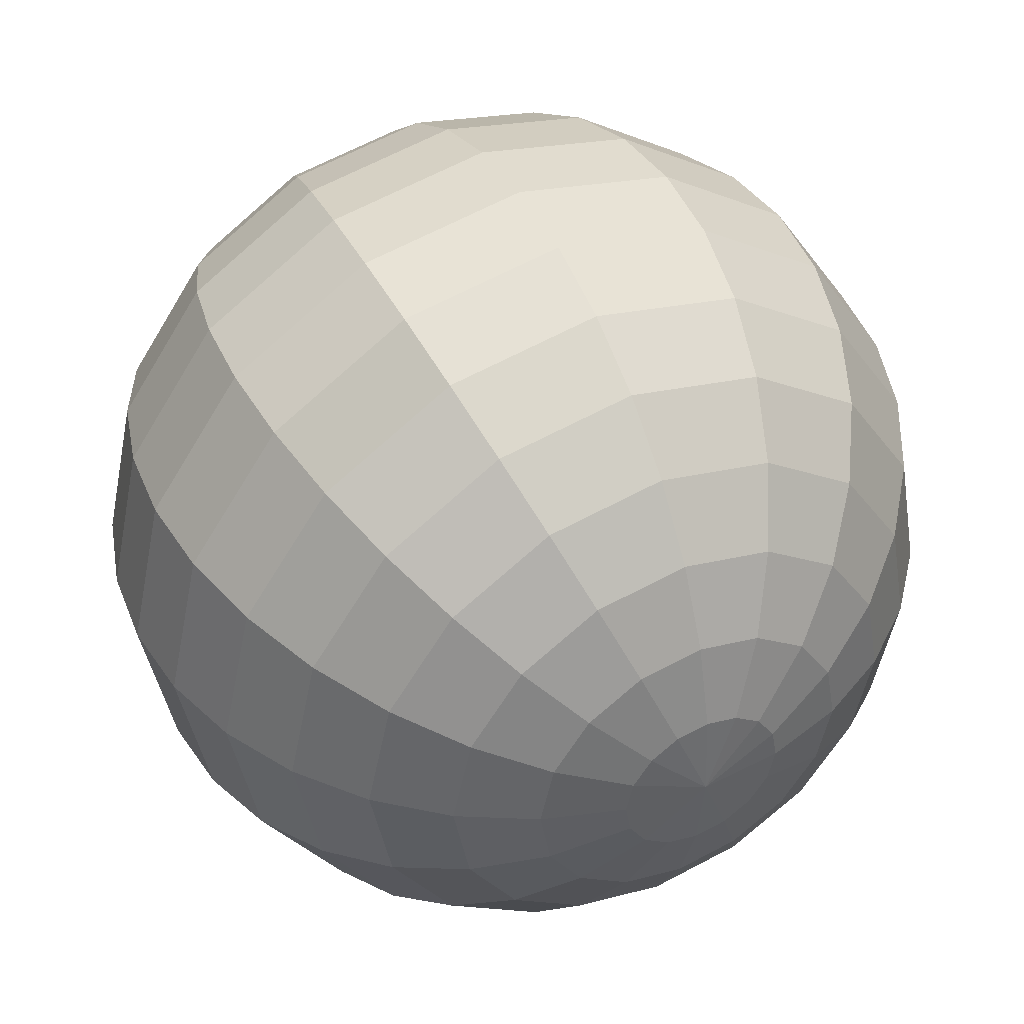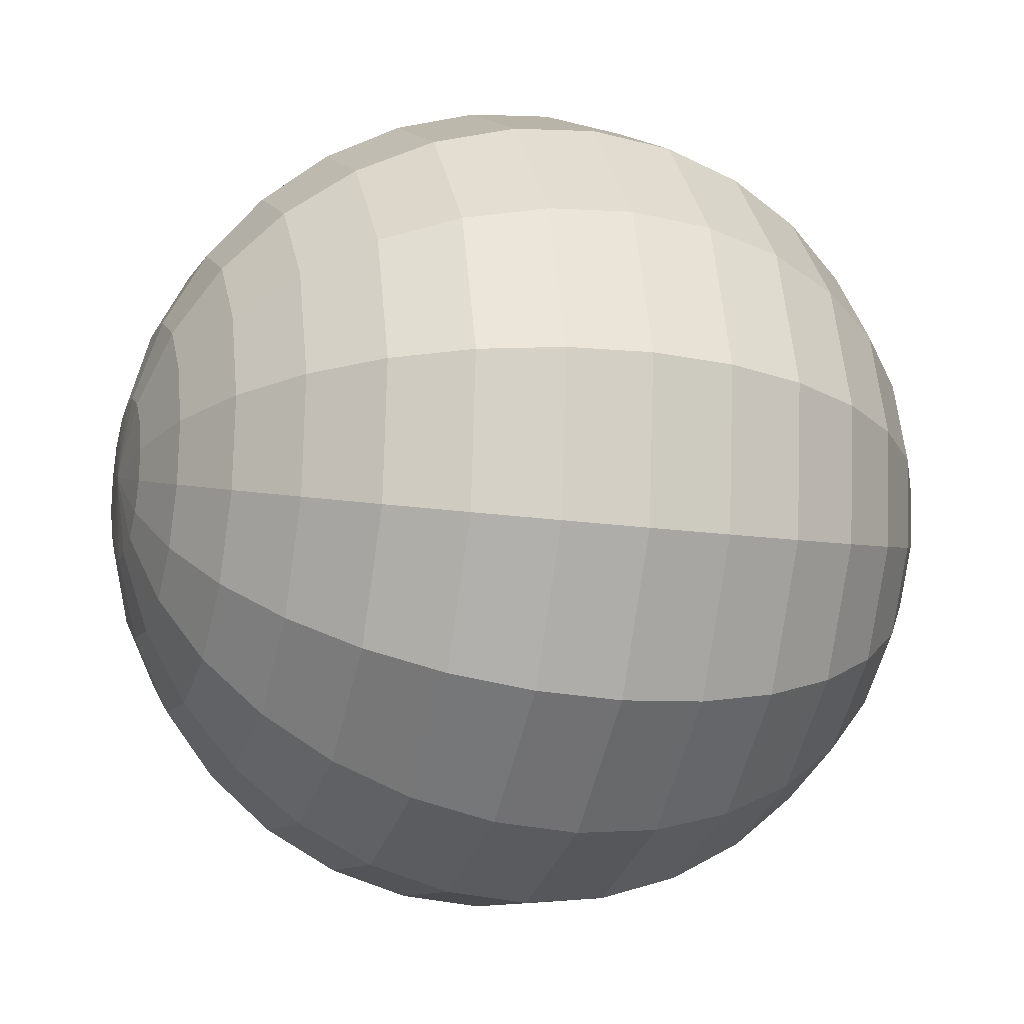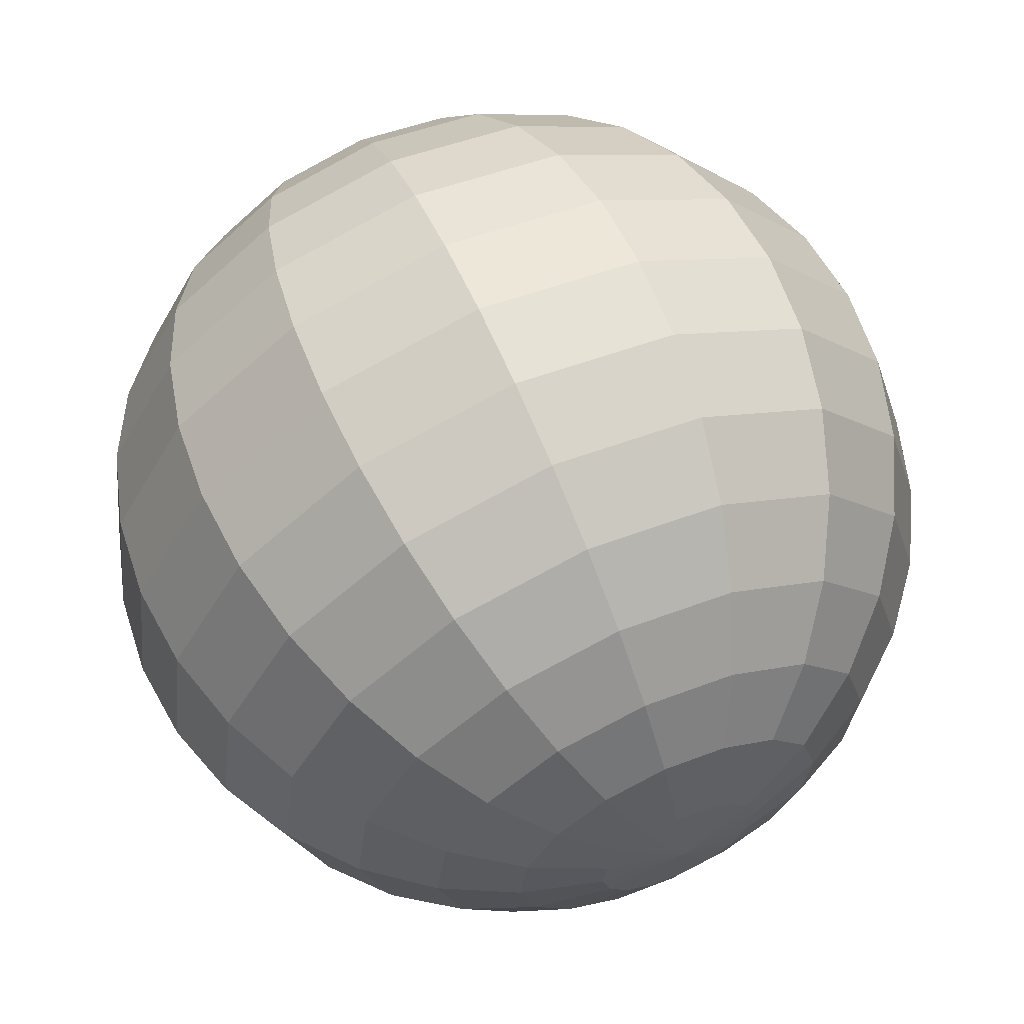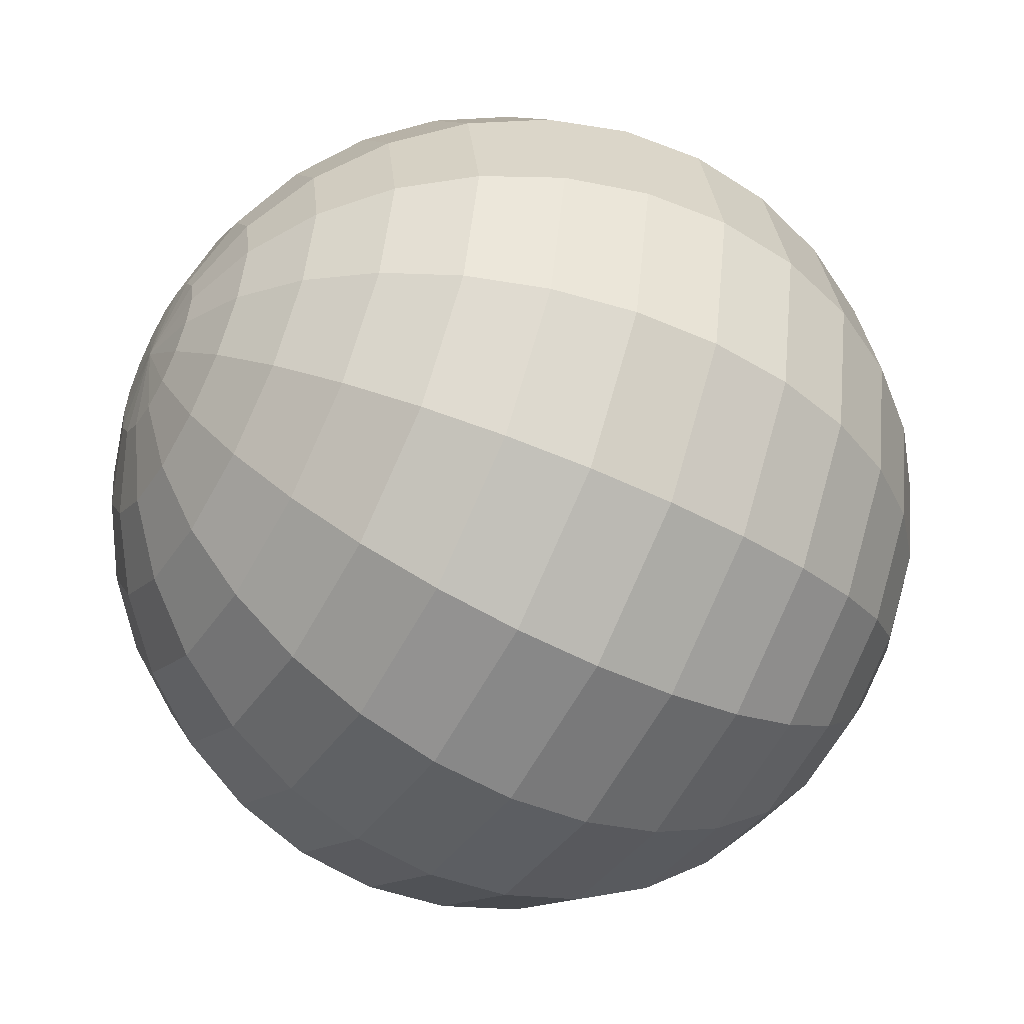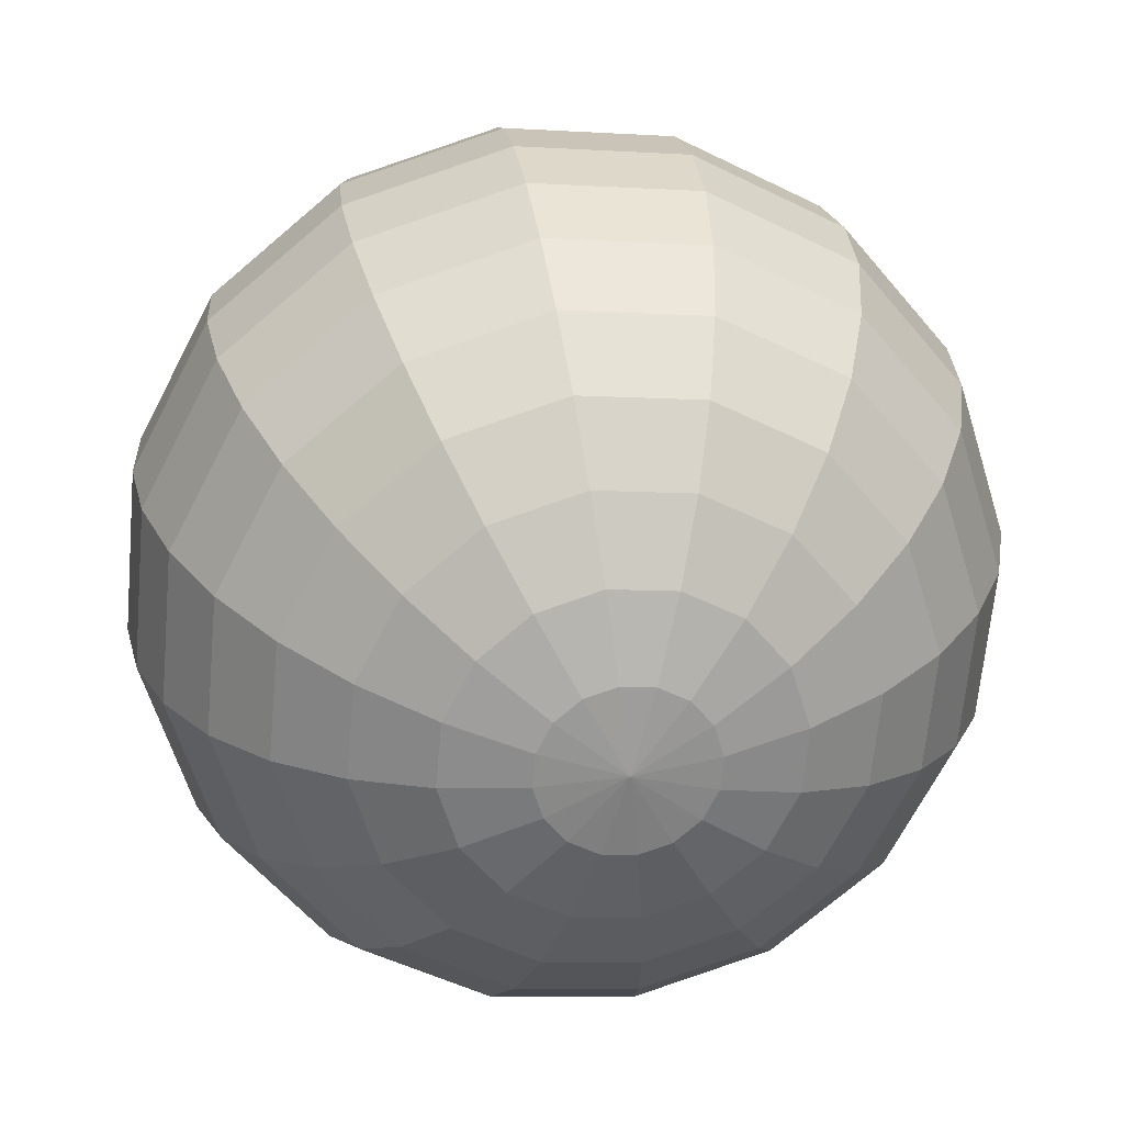
<metadata>
{"format":"obj","ext":"obj","renderer":"f3d","projection":"perspective","resolution":1024,"background":"white","views":[{"elev":-46.1,"azim":25.5,"up":"+Z"},{"elev":23.5,"azim":-128.1,"up":"+Y"},{"elev":-16.5,"azim":51.1,"up":"+Z"},{"elev":-73.8,"azim":38.8,"up":"+Y"},{"elev":-39.4,"azim":98.3,"up":"+Z"}]}
</metadata>
<code>
o Sphere.072_Sphere.852
v -2.484 1.682 0.2866
v -2.835 1.719 -0.1577
v -2.887 1.745 -0.3402
v -2.902 1.775 -0.5286
v -2.822 1.846 -0.8946
v -2.73 1.883 -1.058
v -2.607 1.92 -1.2
v -2.457 1.956 -1.314
v -2.288 1.988 -1.398
v -2.105 2.016 -1.446
v -1.915 2.038 -1.458
v -1.726 2.054 -1.433
v -2.479 1.753 0.3047
v -2.618 1.828 0.1973
v -2.732 1.905 0.06325
v -2.814 1.98 -0.09226
v -2.863 2.051 -0.2633
v -2.876 2.116 -0.4432
v -2.853 2.171 -0.6251
v -2.794 2.214 -0.8021
v -2.702 2.245 -0.9673
v -2.58 2.261 -1.114
v -2.433 2.262 -1.238
v -2.268 2.249 -1.332
v -2.089 2.221 -1.395
v -1.904 2.179 -1.423
v -1.72 2.126 -1.415
v -2.447 1.815 0.3318
v -2.557 1.949 0.2505
v -2.643 2.081 0.1406
v -2.701 2.204 0.006151
v -2.73 2.315 -0.1475
v -2.728 2.408 -0.3146
v -2.696 2.481 -0.4886
v -2.634 2.531 -0.6629
v -2.545 2.555 -0.8308
v -2.432 2.554 -0.9857
v -2.3 2.526 -1.122
v -2.154 2.473 -1.234
v -2 2.397 -1.318
v -1.843 2.3 -1.37
v -1.689 2.188 -1.388
v -2.395 1.857 0.3639
v -2.455 2.032 0.3135
v -2.495 2.201 0.232
v -2.512 2.357 0.1226
v -2.508 2.495 -0.01064
v -2.481 2.608 -0.1625
v -2.434 2.694 -0.3271
v -2.367 2.748 -0.4983
v -2.283 2.768 -0.6693
v -2.186 2.754 -0.8336
v -2.078 2.706 -0.985
v -1.966 2.626 -1.118
v -1.852 2.517 -1.226
v -1.74 2.383 -1.307
v -1.637 2.23 -1.356
v -2.33 1.874 0.3961
v -2.327 2.064 0.3767
v -2.309 2.247 0.3237
v -2.277 2.416 0.2393
v -2.231 2.564 0.1266
v -2.174 2.686 -0.009994
v -2.107 2.776 -0.1653
v -2.033 2.831 -0.3332
v -1.956 2.85 -0.5074
v -1.878 2.831 -0.6811
v -1.801 2.775 -0.8477
v -1.73 2.685 -1.001
v -1.666 2.563 -1.134
v -1.613 2.415 -1.244
v -1.572 2.246 -1.324
v -2.262 1.862 0.4235
v -2.194 2.04 0.4304
v -2.116 2.213 0.4017
v -2.03 2.372 0.3385
v -1.941 2.512 0.2433
v -1.851 2.628 0.1197
v -1.765 2.714 -0.0276
v -1.684 2.769 -0.1929
v -1.614 2.789 -0.3697
v -1.555 2.773 -0.5515
v -1.511 2.723 -0.731
v -1.483 2.641 -0.9016
v -1.473 2.529 -1.056
v -1.479 2.391 -1.19
v -1.504 2.234 -1.297
v -2.201 1.823 0.4419
v -2.075 1.964 0.4665
v -1.943 2.102 0.4541
v -1.81 2.232 0.4052
v -1.682 2.347 0.3217
v -1.564 2.444 0.2068
v -1.459 2.52 0.06485
v -1.373 2.57 -0.09859
v -1.308 2.594 -0.2773
v -1.268 2.59 -0.4644
v -1.252 2.558 -0.6527
v -1.263 2.5 -0.8349
v -1.3 2.418 -1.004
v -1.36 2.315 -1.154
v -1.443 2.195 -1.278
v -2.157 1.763 0.4485
v -1.988 1.848 0.4794
v -1.817 1.933 0.4729
v -1.65 2.016 0.4291
v -1.494 2.094 0.3498
v -1.354 2.163 0.238
v -1.237 2.221 0.09803
v -1.147 2.265 -0.06476
v -1.086 2.295 -0.2441
v -1.058 2.308 -0.4331
v -1.064 2.305 -0.6245
v -1.103 2.285 -0.811
v -1.174 2.249 -0.9853
v -1.274 2.199 -1.141
v -1.399 2.136 -1.272
v -2.136 1.692 0.4423
v -1.947 1.708 0.4673
v -1.757 1.731 0.4552
v -1.574 1.758 0.4067
v -1.405 1.791 0.3234
v -1.256 1.826 0.2087
v -1.132 1.863 0.06689
v -1.04 1.901 -0.09651
v -0.9814 1.937 -0.2752
v -0.9596 1.971 -0.4625
v -0.9751 2.002 -0.6509
v -1.027 2.027 -0.8334
v -1.114 2.046 -1.003
v -1.233 2.059 -1.153
v -1.378 2.065 -1.278
v -1.544 2.063 -1.372
v -2.142 1.62 0.4243
v -1.958 1.567 0.4319
v -1.773 1.526 0.4038
v -1.594 1.498 0.3412
v -1.429 1.484 0.2465
v -1.282 1.485 0.1232
v -1.16 1.502 -0.02383
v -1.068 1.532 -0.189
v -1.01 1.576 -0.366
v -0.9861 1.631 -0.5479
v -0.9989 1.695 -0.7278
v -1.048 1.766 -0.8988
v -1.13 1.842 -1.054
v -1.244 1.918 -1.188
v -1.383 1.993 -1.296
v -2.173 1.559 0.3971
v -2.019 1.446 0.3786
v -1.862 1.35 0.3265
v -1.708 1.274 0.2428
v -1.562 1.221 0.1308
v -1.43 1.193 -0.005357
v -1.317 1.191 -0.1603
v -1.228 1.215 -0.3282
v -1.166 1.265 -0.5025
v -1.134 1.338 -0.6765
v -1.132 1.432 -0.8436
v -1.161 1.542 -0.9972
v -1.219 1.666 -1.132
v -1.305 1.797 -1.242
v -1.415 1.931 -1.323
v -2.318 1.683 0.3813
v -2.225 1.516 0.365
v -2.122 1.363 0.3156
v -2.011 1.229 0.2351
v -1.896 1.121 0.1264
v -1.784 1.041 -0.006124
v -1.677 0.9926 -0.1575
v -1.579 0.9784 -0.3218
v -1.495 0.9987 -0.4928
v -1.428 1.053 -0.664
v -1.381 1.138 -0.8286
v -1.354 1.252 -0.9805
v -1.35 1.389 -1.114
v -1.367 1.545 -1.223
v -1.407 1.714 -1.305
v -1.467 1.889 -1.355
v -2.29 1.5 0.3328
v -2.249 1.331 0.2525
v -2.196 1.183 0.1434
v -2.132 1.061 0.0097
v -2.061 0.9711 -0.1434
v -1.984 0.9155 -0.31
v -1.906 0.8966 -0.4837
v -1.829 0.9152 -0.6579
v -1.755 0.9707 -0.8258
v -1.689 1.061 -0.9811
v -1.631 1.182 -1.118
v -1.585 1.33 -1.23
v -1.553 1.499 -1.315
v -1.535 1.682 -1.368
v -1.532 1.873 -1.387
v -2.358 1.512 0.3054
v -2.383 1.355 0.1987
v -2.39 1.218 0.06538
v -2.379 1.106 -0.08954
v -2.351 1.023 -0.2601
v -2.307 0.9731 -0.4396
v -2.248 0.9577 -0.6214
v -2.178 0.9776 -0.7982
v -2.097 1.032 -0.9635
v -2.011 1.118 -1.111
v -1.921 1.234 -1.234
v -1.832 1.374 -1.33
v -1.746 1.533 -1.393
v -1.668 1.706 -1.422
v -1.6 1.885 -1.415
v -2.419 1.551 0.287
v -2.502 1.431 0.1627
v -2.562 1.328 0.01301
v -2.599 1.246 -0.1562
v -2.61 1.188 -0.3384
v -2.594 1.157 -0.5267
v -2.554 1.153 -0.7138
v -2.489 1.176 -0.8925
v -2.403 1.227 -1.056
v -2.299 1.302 -1.198
v -2.18 1.399 -1.313
v -2.052 1.515 -1.396
v -1.919 1.644 -1.445
v -1.787 1.782 -1.458
v -1.661 1.923 -1.433
v -2.463 1.61 0.2804
v -2.588 1.548 0.1497
v -2.688 1.497 -0.005786
v -2.759 1.462 -0.1801
v -2.798 1.442 -0.3666
v -2.804 1.438 -0.558
v -2.776 1.452 -0.747
v -2.715 1.481 -0.9263
v -2.625 1.526 -1.089
v -2.508 1.584 -1.229
v -2.368 1.653 -1.341
v -2.212 1.73 -1.42
v -2.045 1.813 -1.464
v -1.874 1.899 -1.471
v -1.705 1.983 -1.44
v -2.629 1.687 0.1619
v -2.748 1.7 0.01185
v -2.881 1.809 -0.7158
f 8 24 9
f 2 17 3
f 9 25 10
f 3 18 4
f 11 25 26
f 242 18 19
f 11 27 12
f 242 20 5
f 1 164 13
f 133 12 27
f 5 21 6
f 240 13 14
f 6 22 7
f 241 14 15
f 7 23 8
f 241 16 2
f 14 30 15
f 23 37 38
f 15 31 16
f 23 39 24
f 16 32 17
f 25 39 40
f 17 33 18
f 26 40 41
f 18 34 19
f 27 41 42
f 19 35 20
f 13 164 28
f 133 27 42
f 20 36 21
f 13 29 14
f 21 37 22
f 33 49 34
f 41 57 42
f 34 50 35
f 28 164 43
f 133 42 57
f 35 51 36
f 28 44 29
f 36 52 37
f 29 45 30
f 37 53 38
f 30 46 31
f 39 53 54
f 31 47 32
f 39 55 40
f 32 48 33
f 41 55 56
f 52 68 53
f 45 61 46
f 53 69 54
f 46 62 47
f 54 70 55
f 47 63 48
f 56 70 71
f 48 64 49
f 57 71 72
f 49 65 50
f 43 164 58
f 133 57 72
f 50 66 51
f 43 59 44
f 52 66 67
f 44 60 45
f 71 87 72
f 65 79 80
f 58 164 73
f 133 72 87
f 65 81 66
f 58 74 59
f 66 82 67
f 59 75 60
f 67 83 68
f 60 76 61
f 68 84 69
f 61 77 62
f 69 85 70
f 62 78 63
f 71 85 86
f 63 79 64
f 84 98 99
f 76 92 77
f 84 100 85
f 78 92 93
f 86 100 101
f 78 94 79
f 86 102 87
f 79 95 80
f 73 164 88
f 133 87 102
f 81 95 96
f 74 88 89
f 81 97 82
f 74 90 75
f 82 98 83
f 75 91 76
f 88 164 103
f 133 102 117
f 96 110 111
f 89 103 104
f 97 111 112
f 89 105 90
f 97 113 98
f 90 106 91
f 99 113 114
f 91 107 92
f 100 114 115
f 93 107 108
f 101 115 116
f 93 109 94
f 101 117 102
f 94 110 95
f 106 122 107
f 115 129 130
f 108 122 123
f 116 130 131
f 108 124 109
f 116 132 117
f 110 124 125
f 103 164 118
f 133 117 132
f 111 125 126
f 103 119 104
f 112 126 127
f 104 120 105
f 112 128 113
f 105 121 106
f 114 128 129
f 125 142 126
f 118 135 119
f 126 143 127
f 119 136 120
f 127 144 128
f 120 137 121
f 129 144 145
f 121 138 122
f 130 145 146
f 122 139 123
f 131 146 147
f 123 140 124
f 131 148 132
f 125 140 141
f 118 164 134
f 133 132 148
f 146 160 161
f 139 153 154
f 147 161 162
f 139 155 140
f 147 163 148
f 141 155 156
f 134 164 149
f 133 148 163
f 142 156 157
f 135 149 150
f 143 157 158
f 135 151 136
f 143 159 144
f 136 152 137
f 145 159 160
f 137 153 138
f 149 166 150
f 158 173 174
f 150 167 151
f 158 175 159
f 151 168 152
f 160 175 176
f 152 169 153
f 160 177 161
f 154 169 170
f 161 178 162
f 154 171 155
f 163 178 179
f 156 171 172
f 149 164 165
f 133 163 179
f 156 173 157
f 170 184 185
f 177 193 178
f 170 186 171
f 179 193 194
f 171 187 172
f 165 164 180
f 133 179 194
f 172 188 173
f 165 181 166
f 174 188 189
f 166 182 167
f 174 190 175
f 168 182 183
f 176 190 191
f 168 184 169
f 176 192 177
f 189 203 204
f 181 197 182
f 189 205 190
f 182 198 183
f 191 205 206
f 183 199 184
f 191 207 192
f 185 199 200
f 192 208 193
f 185 201 186
f 193 209 194
f 187 201 202
f 180 164 195
f 133 194 209
f 187 203 188
f 180 196 181
f 207 223 208
f 200 216 201
f 209 223 224
f 202 216 217
f 195 164 210
f 133 209 224
f 202 218 203
f 195 211 196
f 204 218 219
f 196 212 197
f 204 220 205
f 197 213 198
f 206 220 221
f 198 214 199
f 206 222 207
f 200 214 215
f 220 234 235
f 212 228 213
f 221 235 236
f 213 229 214
f 222 236 237
f 215 229 230
f 222 238 223
f 215 231 216
f 224 238 239
f 217 231 232
f 210 164 225
f 133 224 239
f 217 233 218
f 210 226 211
f 218 234 219
f 211 227 212
f 238 12 239
f 231 5 232
f 225 164 1
f 133 239 12
f 232 6 233
f 226 1 240
f 233 7 234
f 227 240 241
f 234 8 235
f 227 2 228
f 235 9 236
f 229 2 3
f 236 10 237
f 230 3 4
f 237 11 238
f 231 4 242
f 8 23 24
f 2 16 17
f 9 24 25
f 3 17 18
f 11 10 25
f 242 4 18
f 11 26 27
f 242 19 20
f 5 20 21
f 240 1 13
f 6 21 22
f 241 240 14
f 7 22 23
f 241 15 16
f 14 29 30
f 23 22 37
f 15 30 31
f 23 38 39
f 16 31 32
f 25 24 39
f 17 32 33
f 26 25 40
f 18 33 34
f 27 26 41
f 19 34 35
f 20 35 36
f 13 28 29
f 21 36 37
f 33 48 49
f 41 56 57
f 34 49 50
f 35 50 51
f 28 43 44
f 36 51 52
f 29 44 45
f 37 52 53
f 30 45 46
f 39 38 53
f 31 46 47
f 39 54 55
f 32 47 48
f 41 40 55
f 52 67 68
f 45 60 61
f 53 68 69
f 46 61 62
f 54 69 70
f 47 62 63
f 56 55 70
f 48 63 64
f 57 56 71
f 49 64 65
f 50 65 66
f 43 58 59
f 52 51 66
f 44 59 60
f 71 86 87
f 65 64 79
f 65 80 81
f 58 73 74
f 66 81 82
f 59 74 75
f 67 82 83
f 60 75 76
f 68 83 84
f 61 76 77
f 69 84 85
f 62 77 78
f 71 70 85
f 63 78 79
f 84 83 98
f 76 91 92
f 84 99 100
f 78 77 92
f 86 85 100
f 78 93 94
f 86 101 102
f 79 94 95
f 81 80 95
f 74 73 88
f 81 96 97
f 74 89 90
f 82 97 98
f 75 90 91
f 96 95 110
f 89 88 103
f 97 96 111
f 89 104 105
f 97 112 113
f 90 105 106
f 99 98 113
f 91 106 107
f 100 99 114
f 93 92 107
f 101 100 115
f 93 108 109
f 101 116 117
f 94 109 110
f 106 121 122
f 115 114 129
f 108 107 122
f 116 115 130
f 108 123 124
f 116 131 132
f 110 109 124
f 111 110 125
f 103 118 119
f 112 111 126
f 104 119 120
f 112 127 128
f 105 120 121
f 114 113 128
f 125 141 142
f 118 134 135
f 126 142 143
f 119 135 136
f 127 143 144
f 120 136 137
f 129 128 144
f 121 137 138
f 130 129 145
f 122 138 139
f 131 130 146
f 123 139 140
f 131 147 148
f 125 124 140
f 146 145 160
f 139 138 153
f 147 146 161
f 139 154 155
f 147 162 163
f 141 140 155
f 142 141 156
f 135 134 149
f 143 142 157
f 135 150 151
f 143 158 159
f 136 151 152
f 145 144 159
f 137 152 153
f 149 165 166
f 158 157 173
f 150 166 167
f 158 174 175
f 151 167 168
f 160 159 175
f 152 168 169
f 160 176 177
f 154 153 169
f 161 177 178
f 154 170 171
f 163 162 178
f 156 155 171
f 156 172 173
f 170 169 184
f 177 192 193
f 170 185 186
f 179 178 193
f 171 186 187
f 172 187 188
f 165 180 181
f 174 173 188
f 166 181 182
f 174 189 190
f 168 167 182
f 176 175 190
f 168 183 184
f 176 191 192
f 189 188 203
f 181 196 197
f 189 204 205
f 182 197 198
f 191 190 205
f 183 198 199
f 191 206 207
f 185 184 199
f 192 207 208
f 185 200 201
f 193 208 209
f 187 186 201
f 187 202 203
f 180 195 196
f 207 222 223
f 200 215 216
f 209 208 223
f 202 201 216
f 202 217 218
f 195 210 211
f 204 203 218
f 196 211 212
f 204 219 220
f 197 212 213
f 206 205 220
f 198 213 214
f 206 221 222
f 200 199 214
f 220 219 234
f 212 227 228
f 221 220 235
f 213 228 229
f 222 221 236
f 215 214 229
f 222 237 238
f 215 230 231
f 224 223 238
f 217 216 231
f 217 232 233
f 210 225 226
f 218 233 234
f 211 226 227
f 238 11 12
f 231 242 5
f 232 5 6
f 226 225 1
f 233 6 7
f 227 226 240
f 234 7 8
f 227 241 2
f 235 8 9
f 229 228 2
f 236 9 10
f 230 229 3
f 237 10 11
f 231 230 4

</code>
